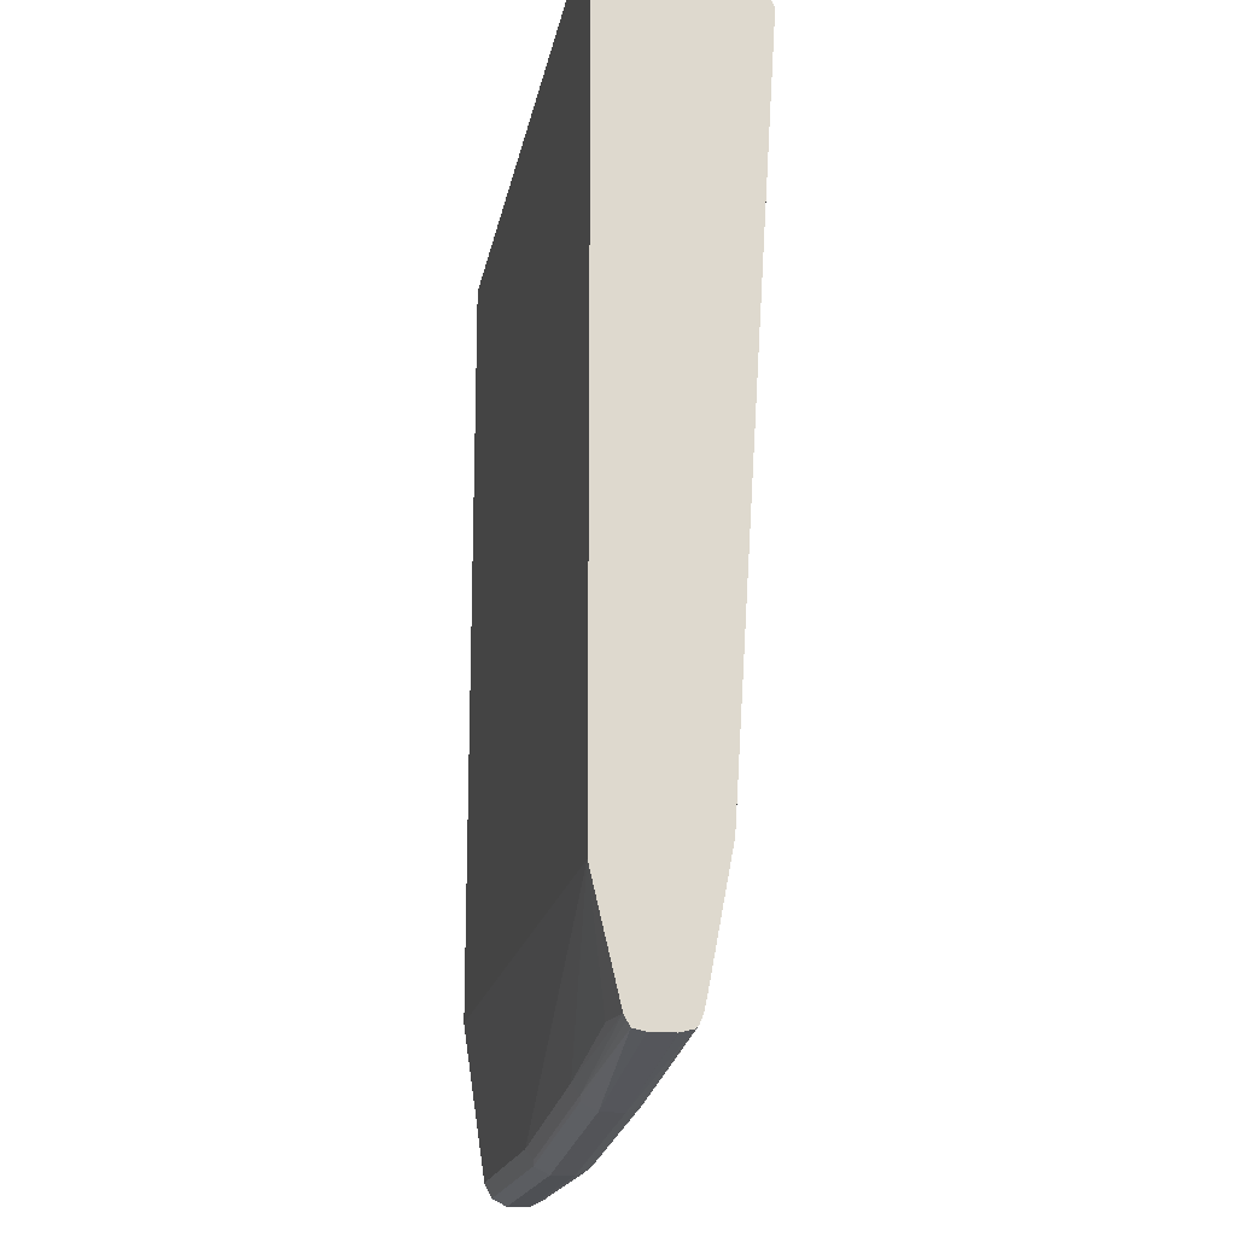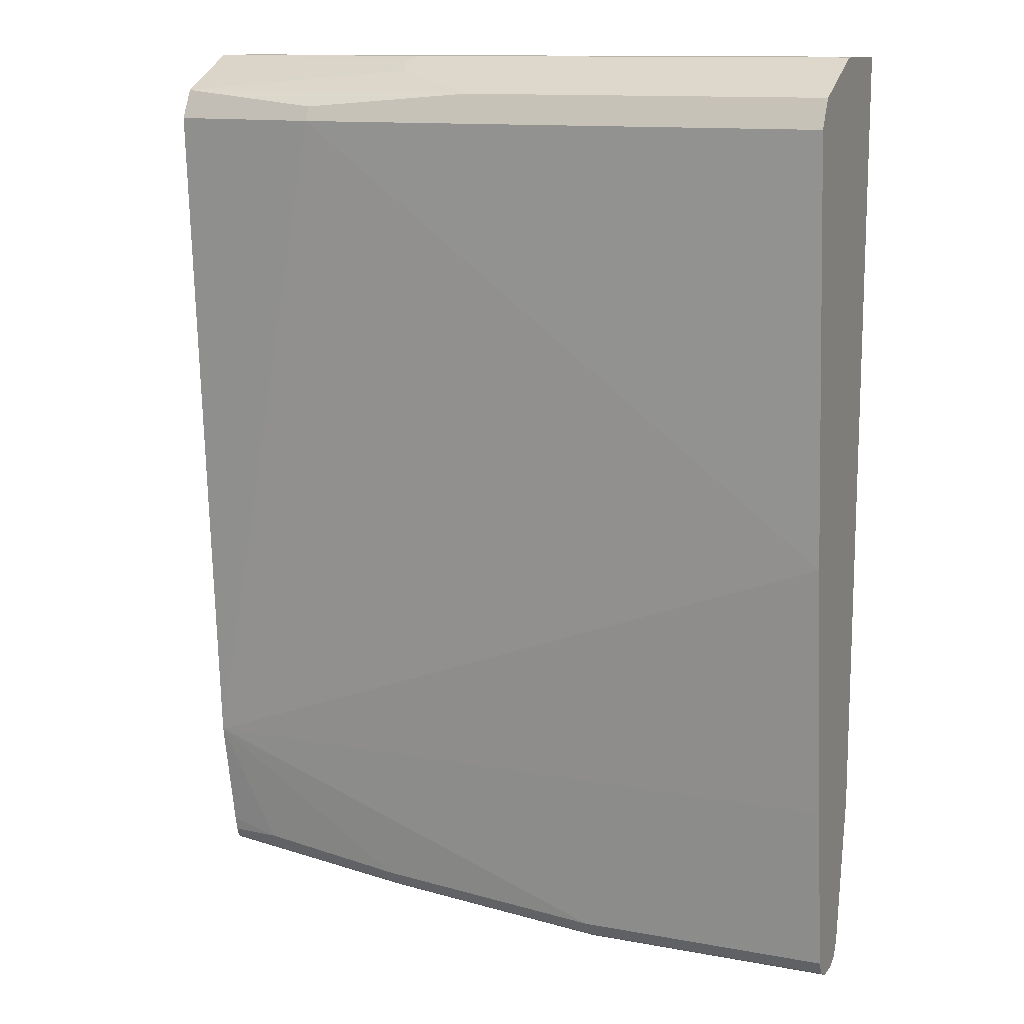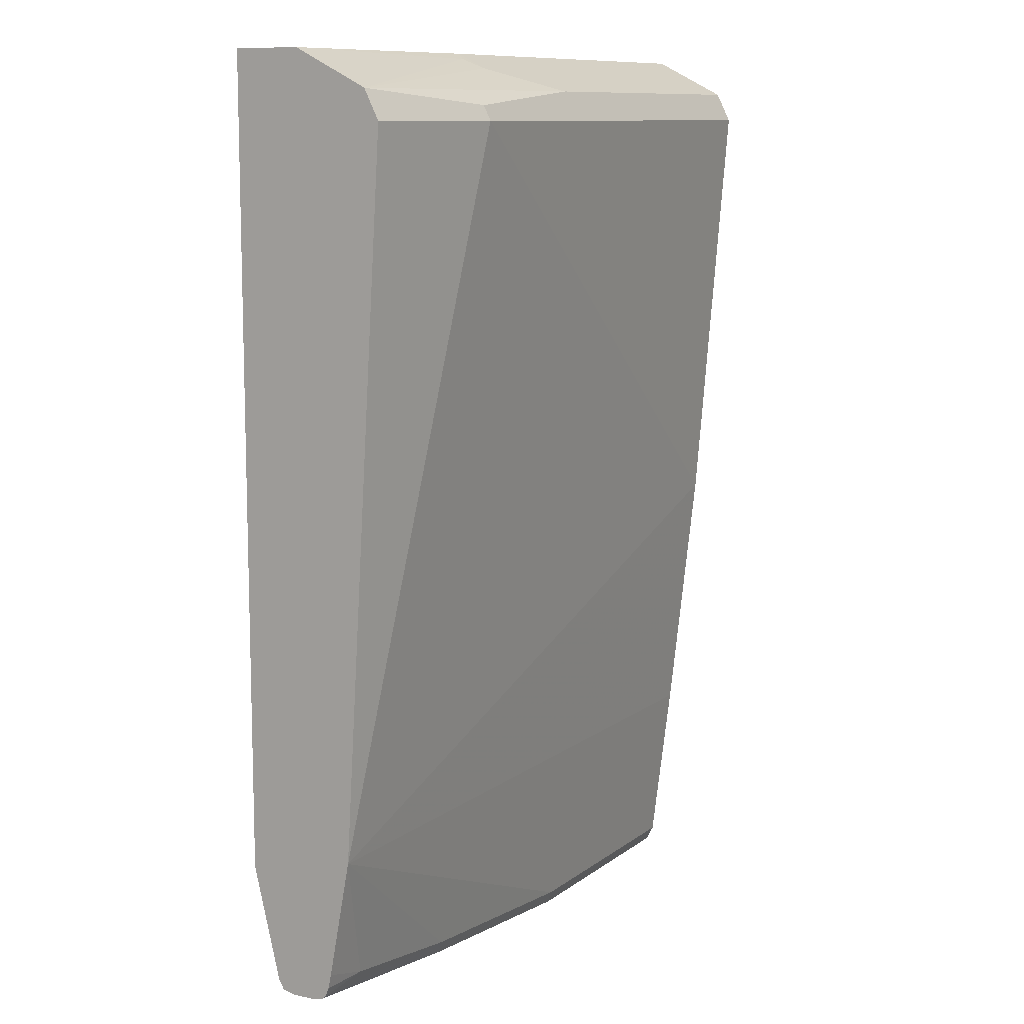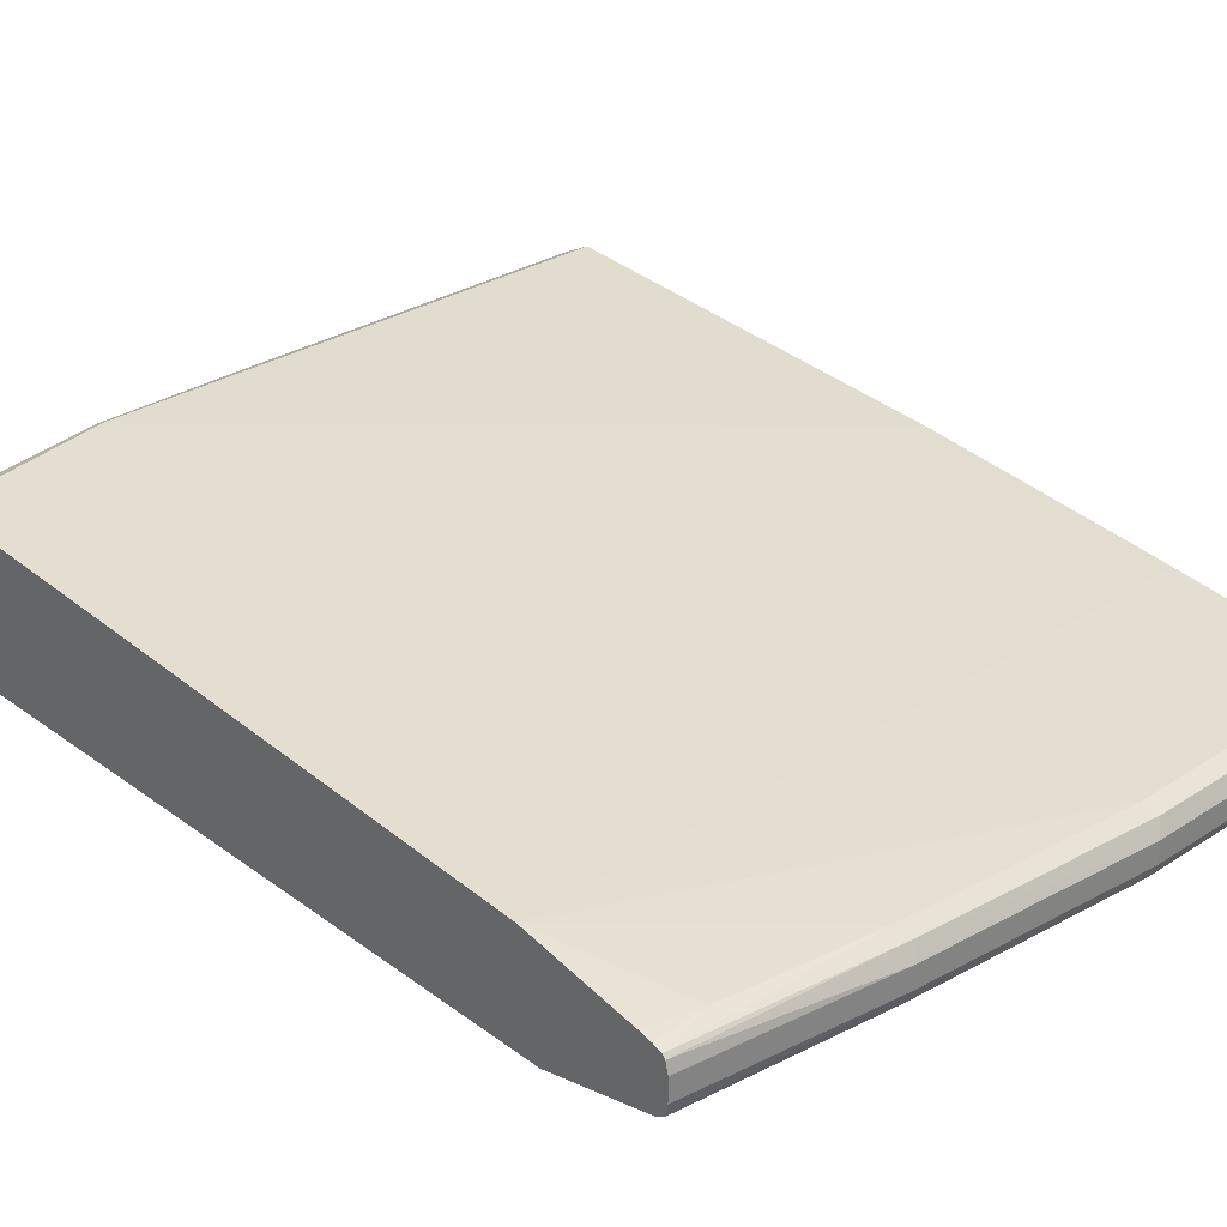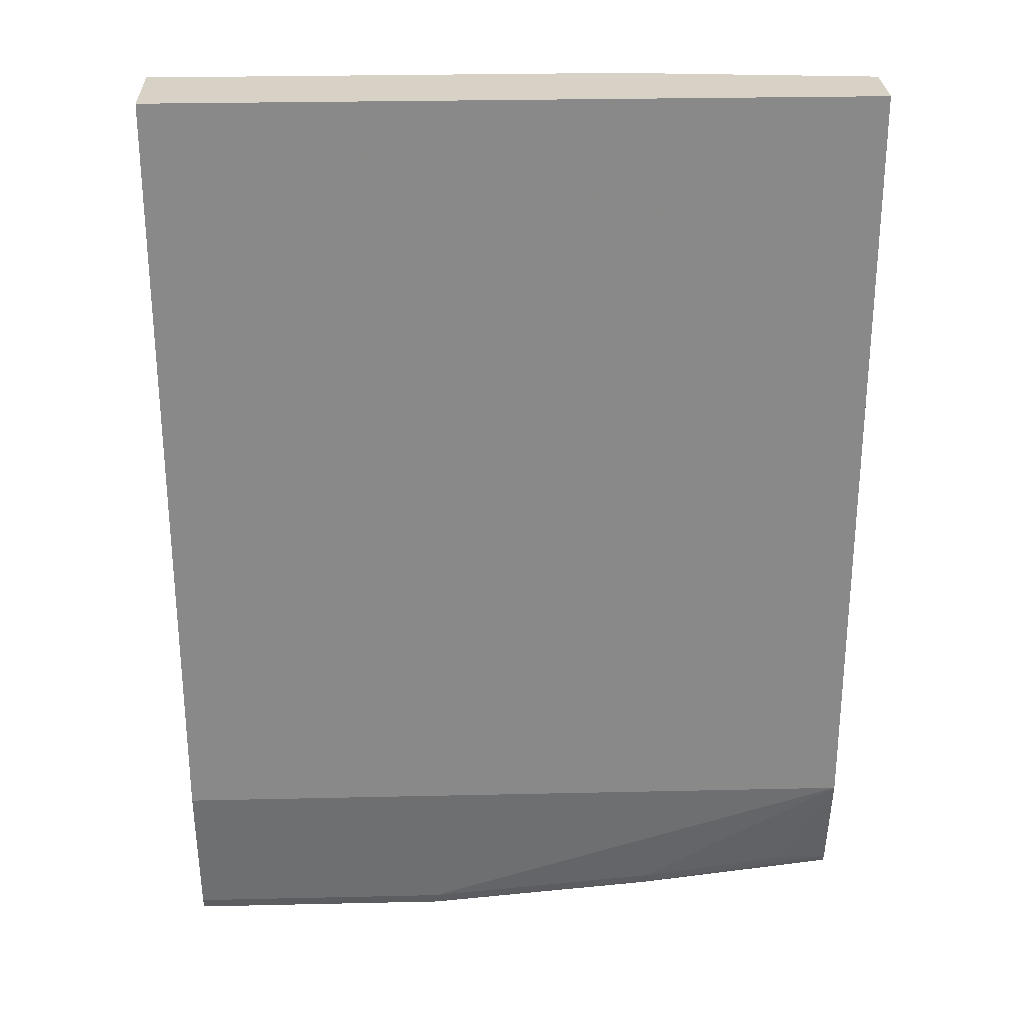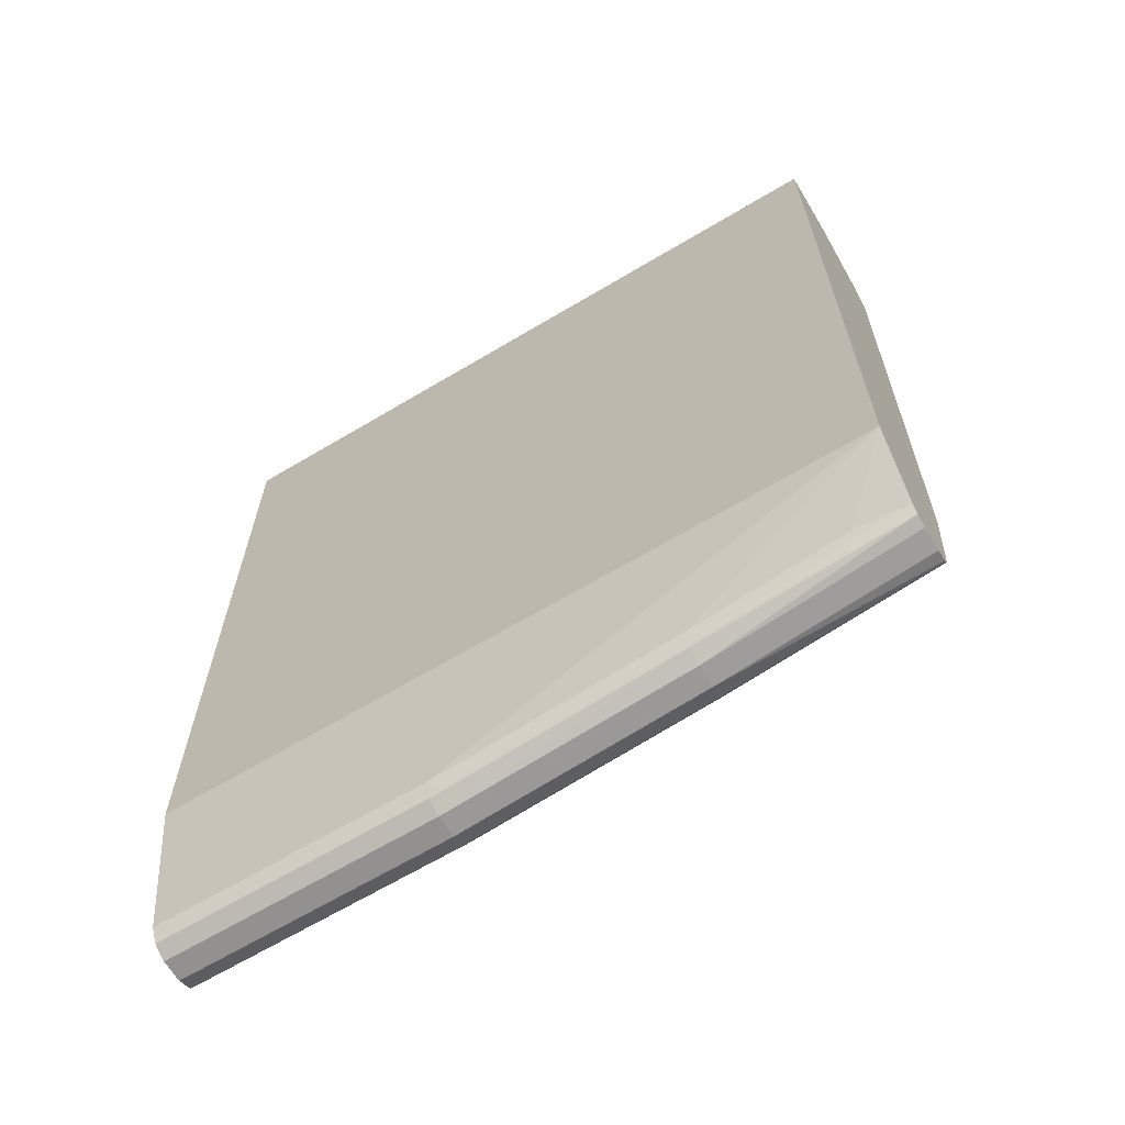
<metadata>
{"format":"obj","ext":"obj","renderer":"f3d","projection":"perspective","resolution":1024,"background":"white","views":[{"elev":-18.5,"azim":-100.4,"up":"+Y"},{"elev":12.4,"azim":23.4,"up":"+Y"},{"elev":10.3,"azim":-60.3,"up":"+Y"},{"elev":30.0,"azim":-43.2,"up":"+Z"},{"elev":27.2,"azim":178.0,"up":"+Y"},{"elev":-66.1,"azim":-149.1,"up":"+Y"}]}
</metadata>
<code>
v -0.01338 0.4762 0.4099
v -0.5475 0.4762 0.4099
v -0.01338 0.4762 0.4762
v -0.01338 -0.1149 0.4099
v -0.5475 0.4762 0.4597
v -0.5475 -0.1149 0.4099
v -0.3612 0.4762 0.4762
v -0.01338 0.4488 0.5309
v -0.01338 -0.2298 0.4269
v -0.3694 0.472 0.4844
v -0.5475 0.4488 0.5145
v -0.2135 -0.2298 0.4269
v -0.394 -0.2134 0.4269
v -0.509 -0.197 0.4269
v -0.5475 -0.1983 0.4296
v -0.3612 0.4652 0.498
v -0.2955 0.4488 0.5309
v -0.01338 0.4269 0.5418
v -0.01338 -0.2387 0.4313
v -0.5475 0.4269 0.5254
v -0.4269 0.4378 0.5363
v -0.2135 -0.2408 0.4324
v -0.2217 -0.238 0.431
v -0.4022 -0.2216 0.431
v -0.5475 -0.2021 0.4315
v -0.4269 0.4269 0.5418
v -0.01338 0.1016 0.5152
v -0.01338 -0.2408 0.4324
v -0.5475 -0.09849 0.4926
v -0.2135 -0.2463 0.4433
v -0.394 -0.2244 0.4324
v -0.5475 -0.2061 0.4338
v -0.01338 -0.09849 0.4926
v -0.01338 -0.2463 0.4433
v -0.5475 -0.1862 0.4762
v -0.509 -0.197 0.4762
v -0.394 -0.2134 0.4762
v -0.2135 -0.2298 0.4762
v -0.394 -0.2298 0.4433
v -0.2135 -0.2463 0.4597
v -0.5475 -0.208 0.4427
v -0.01338 -0.2298 0.4762
v -0.01338 -0.2463 0.4597
v -0.5475 -0.197 0.4738
v -0.5475 -0.2035 0.4712
v -0.3885 -0.2244 0.4707
v -0.208 -0.2408 0.4707
v -0.01338 -0.236 0.4731
v -0.394 -0.2298 0.4597
v -0.01338 -0.2432 0.4659
v -0.5475 -0.208 0.4597
v -0.5475 -0.2058 0.4686
v -0.01338 -0.2408 0.4707
v -0.5475 -0.208 0.4601
f 29 38 42
f 22 24 23
f 24 31 32
f 24 32 25
f 26 29 27
f 29 37 38
f 29 35 36
f 29 36 37
f 22 31 24
f 27 29 33
f 22 30 31
f 12 23 24
f 22 28 34
f 20 29 26
f 19 28 22
f 18 26 27
f 15 24 25
f 13 15 14
f 13 24 15
f 12 24 13
f 12 22 23
f 29 42 33
f 22 34 30
f 30 39 31
f 47 50 53
f 30 43 40
f 49 54 51
f 49 52 54
f 47 53 48
f 12 19 22
f 46 52 49
f 45 52 46
f 40 46 49
f 40 47 46
f 40 50 47
f 40 43 50
f 39 51 41
f 39 49 51
f 38 48 42
f 38 47 48
f 37 47 38
f 37 46 47
f 37 45 46
f 36 45 37
f 36 44 45
f 35 44 36
f 32 39 41
f 30 49 39
f 30 40 49
f 30 34 43
f 11 17 16
f 31 39 32
f 11 26 21
f 2 32 41
f 2 25 32
f 2 15 25
f 2 6 15
f 1 6 2
f 1 4 6
f 1 9 4
f 1 19 9
f 1 28 19
f 1 34 28
f 1 43 34
f 1 50 43
f 1 53 50
f 1 48 53
f 1 42 48
f 1 33 42
f 1 27 33
f 1 18 27
f 1 8 18
f 1 3 8
f 1 7 3
f 1 5 7
f 11 21 17
f 2 41 51
f 2 51 54
f 1 2 5
f 2 52 45
f 2 54 52
f 10 11 16
f 9 19 12
f 8 26 18
f 8 21 26
f 8 17 21
f 7 16 17
f 6 14 15
f 6 13 14
f 6 12 13
f 5 11 10
f 7 10 16
f 4 12 6
f 2 45 44
f 5 10 7
f 11 20 26
f 2 35 29
f 2 29 20
f 2 44 35
f 2 11 5
f 3 7 17
f 3 17 8
f 4 9 12
f 2 20 11

</code>
